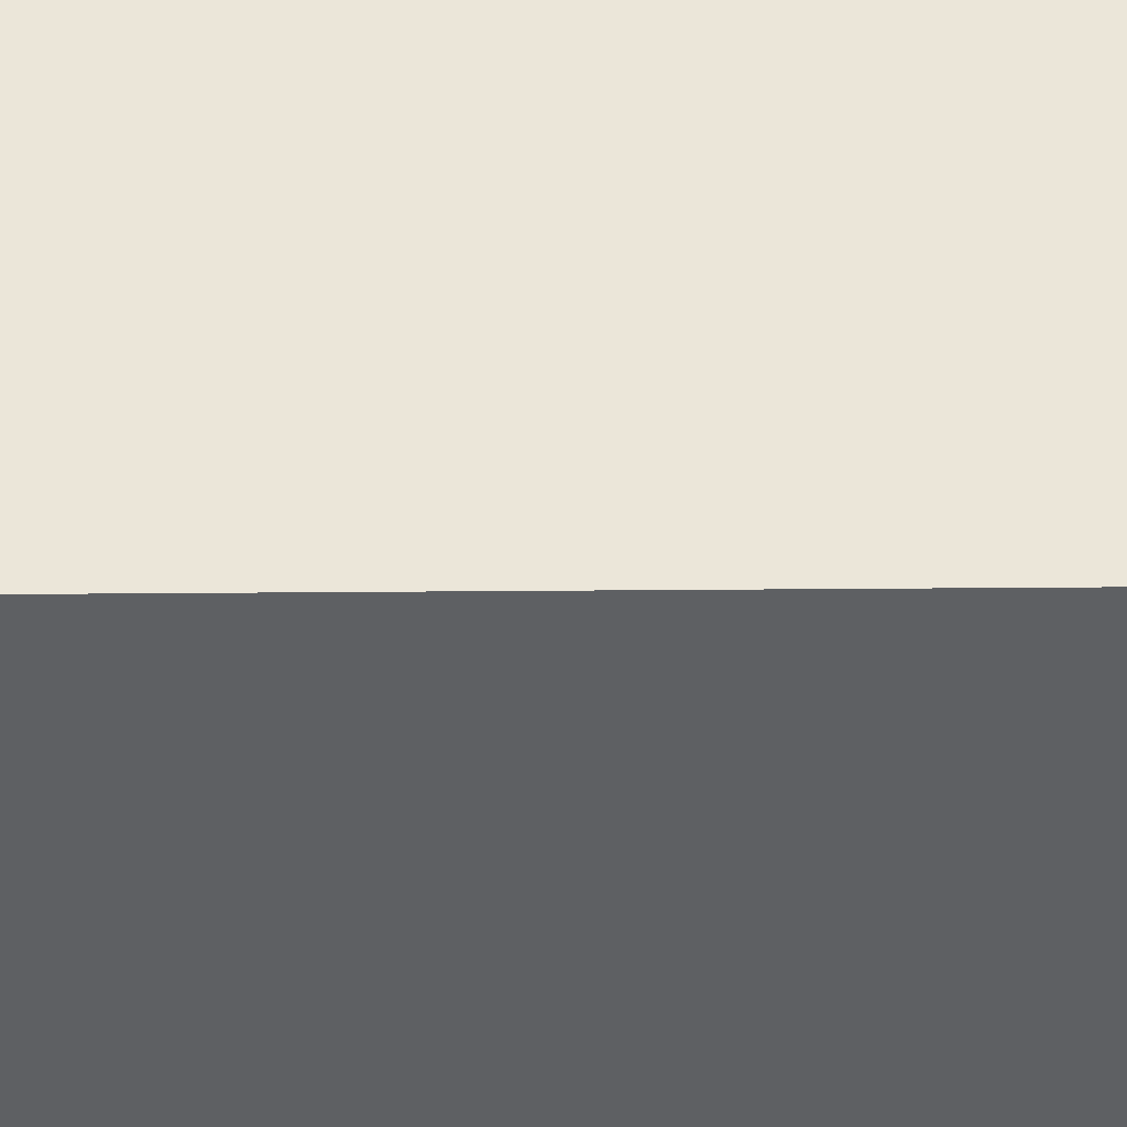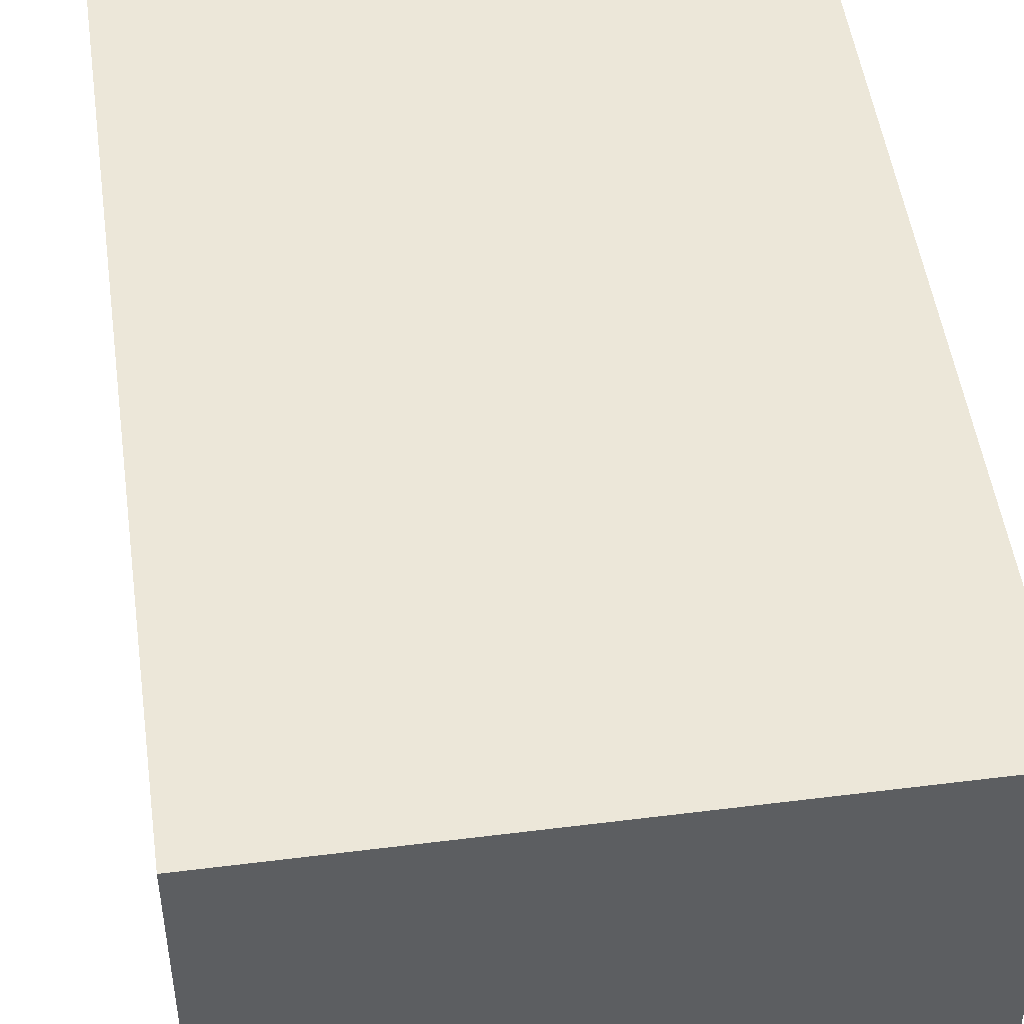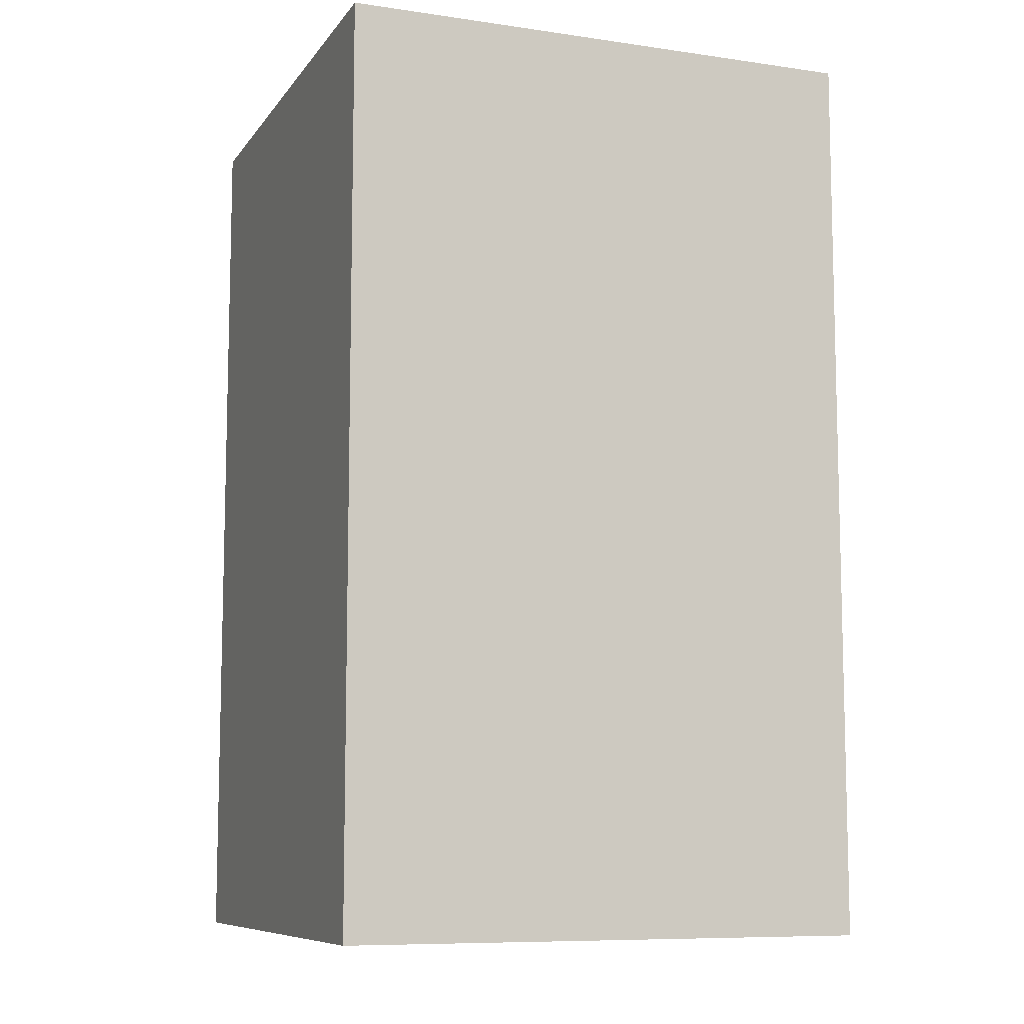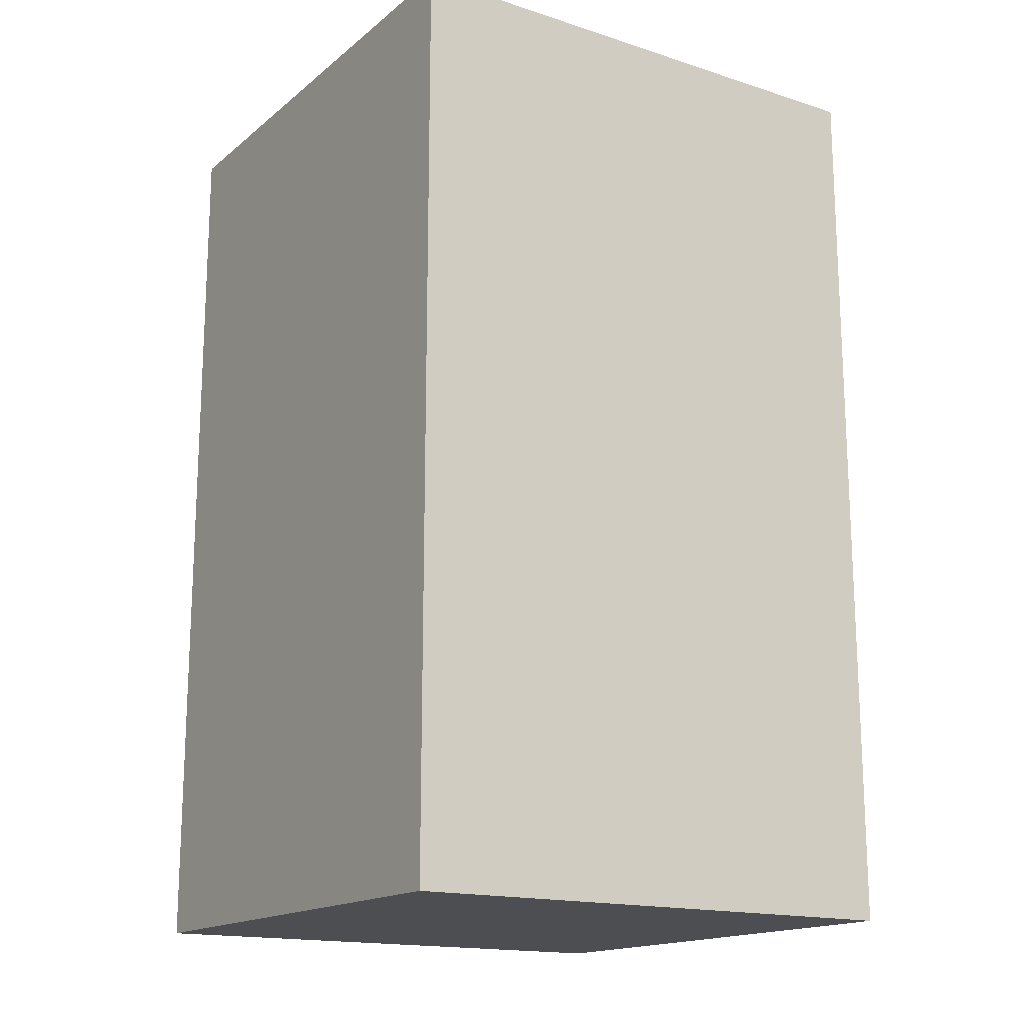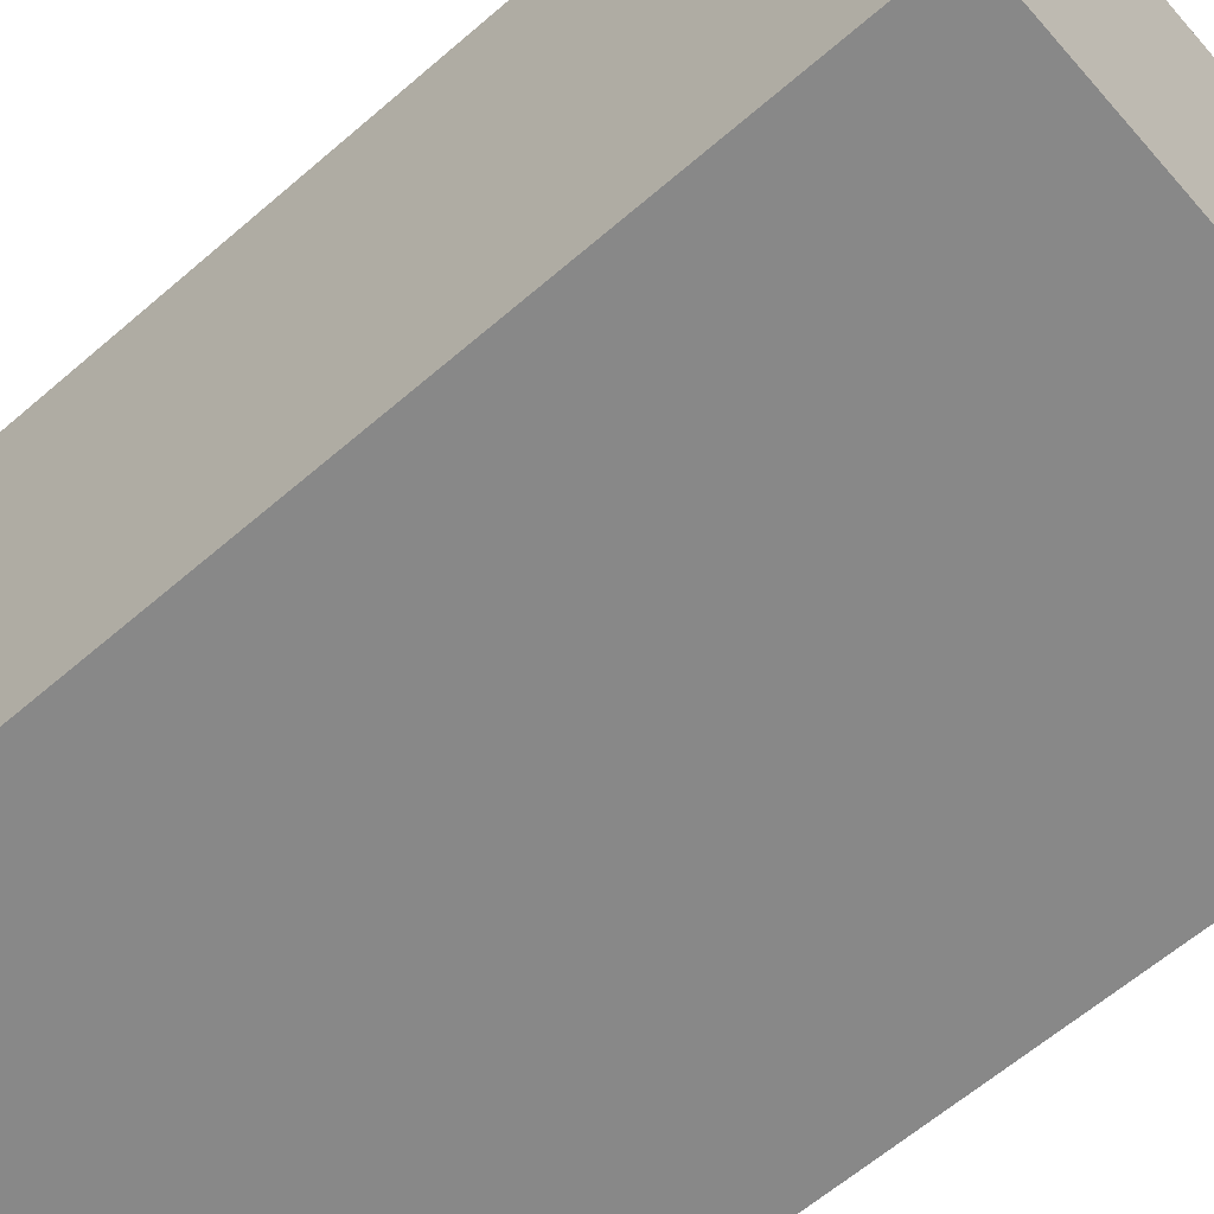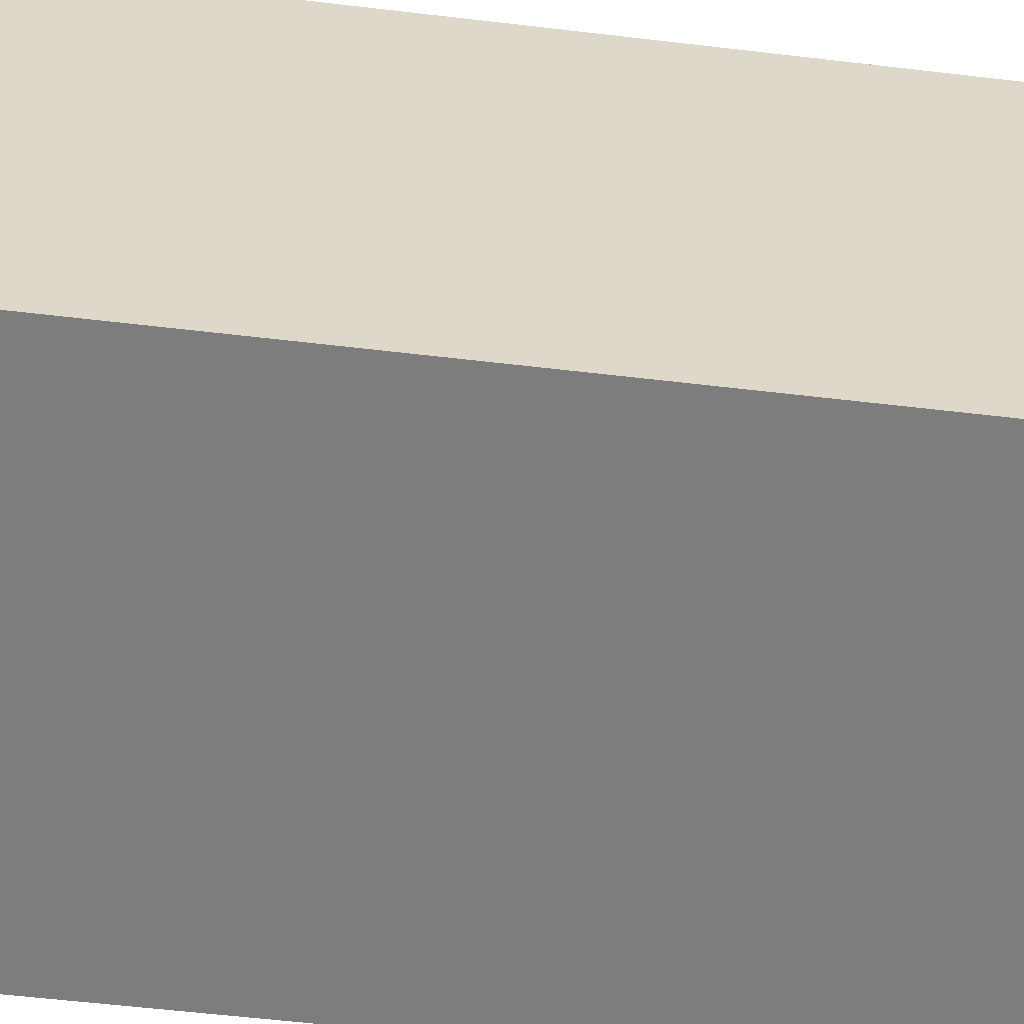
<metadata>
{"format":"obj","ext":"obj","renderer":"f3d","projection":"perspective","resolution":1024,"background":"white","views":[{"elev":47.9,"azim":89.5,"up":"+Y"},{"elev":49.6,"azim":-7.9,"up":"+Y"},{"elev":-8.9,"azim":-111.0,"up":"+Z"},{"elev":-16.5,"azim":-123.0,"up":"+Z"},{"elev":-62.9,"azim":-48.9,"up":"+Y"},{"elev":-59.1,"azim":-96.9,"up":"+Y"}]}
</metadata>
<code>
v 0 0 0
v 0 5.113 0
v 5 5.113 0
v 5 0 0
v 0 0 8.763
v 0 0 0
v 5 0 0
v 5 0 8.763
v 0 5.113 8.763
v 0 0 8.763
v 5 0 8.763
v 5 5.113 8.763
v 0 5.113 0
v 0 5.113 8.763
v 5 5.113 8.763
v 5 5.113 0
v 5 5.113 0
v 5 5.113 8.763
v 5 0 8.763
v 5 0 0
v 0 5.113 8.763
v 0 5.113 0
v 0 0 0
v 0 0 8.763
g 2436b31e-e34e-11ea-9462-54bf646e7e1f
f 1 2 4
f 4 2 3
g 2436da24-e34e-11ea-851a-54bf646e7e1f
f 5 6 8
f 8 6 7
g 24370136-e34e-11ea-87c7-54bf646e7e1f
f 9 10 12
f 12 10 11
g 2437284a-e34e-11ea-9887-54bf646e7e1f
f 13 14 16
f 16 14 15
g 24377664-e34e-11ea-9449-54bf646e7e1f
f 17 18 20
f 20 18 19
g 24379d74-e34e-11ea-a7a3-54bf646e7e1f
f 21 22 24
f 24 22 23

</code>
